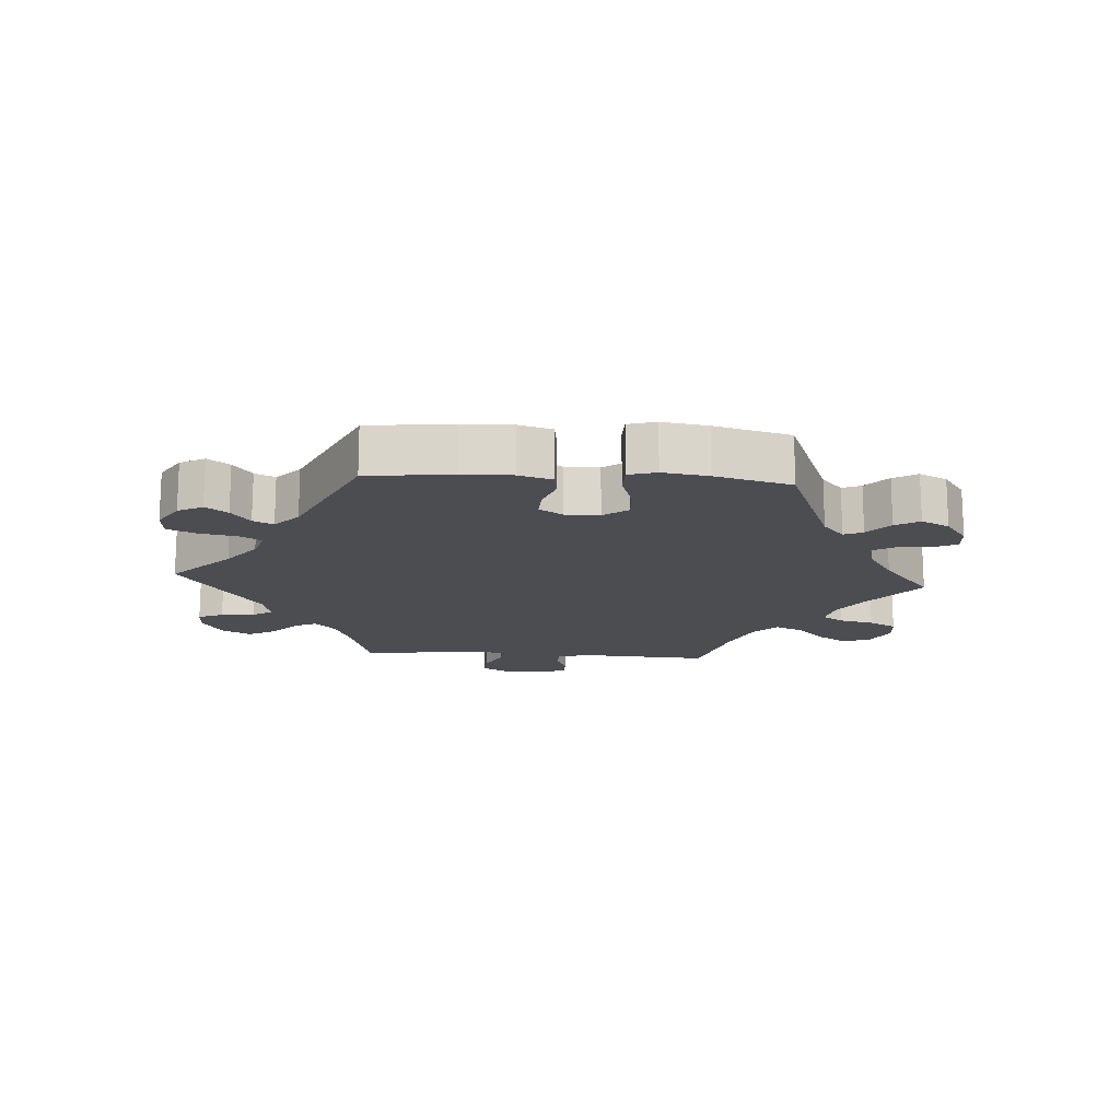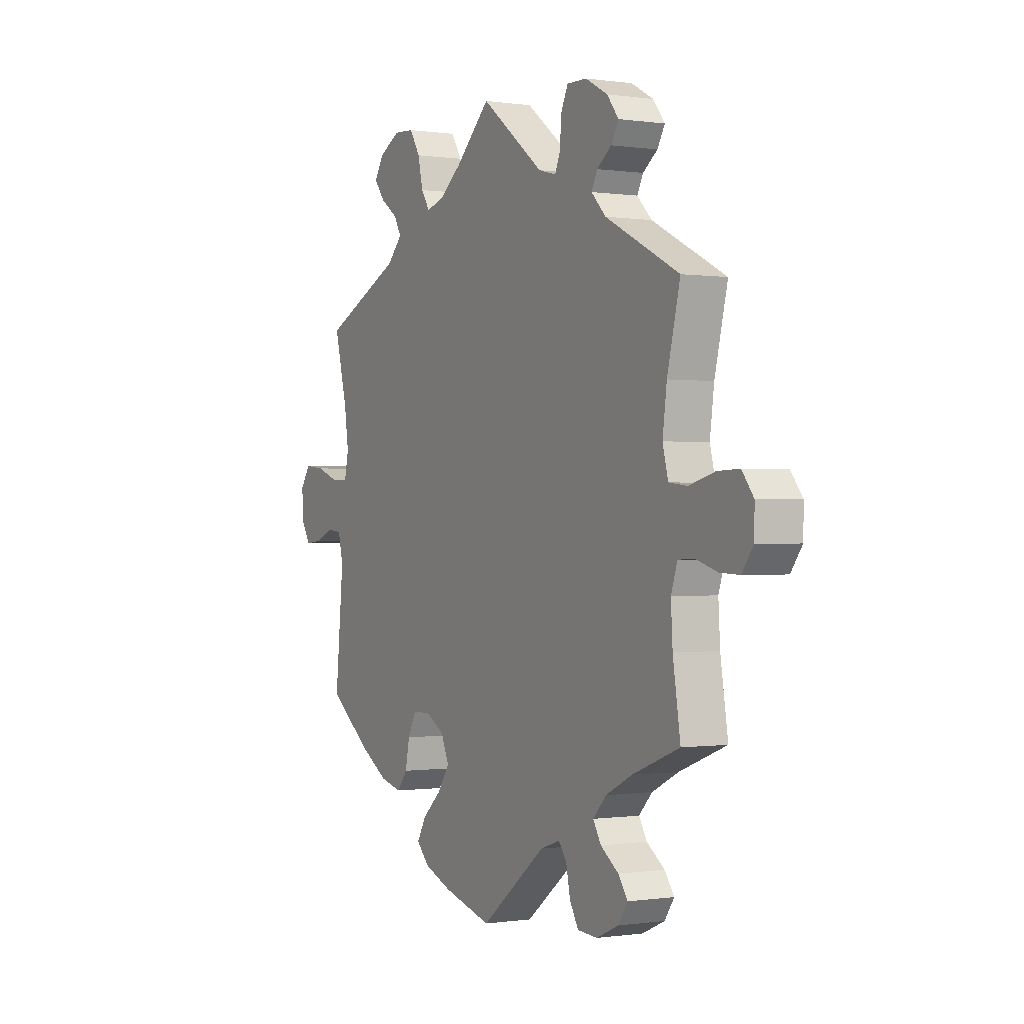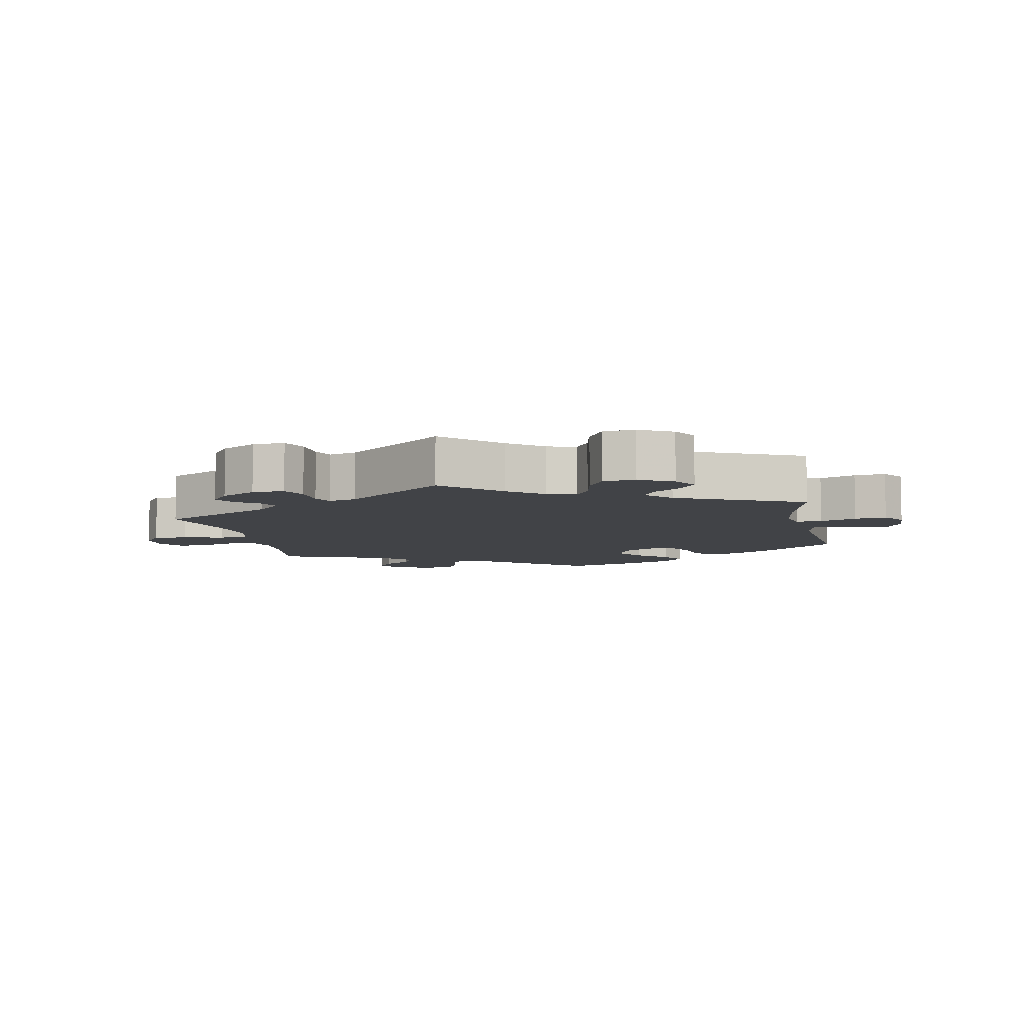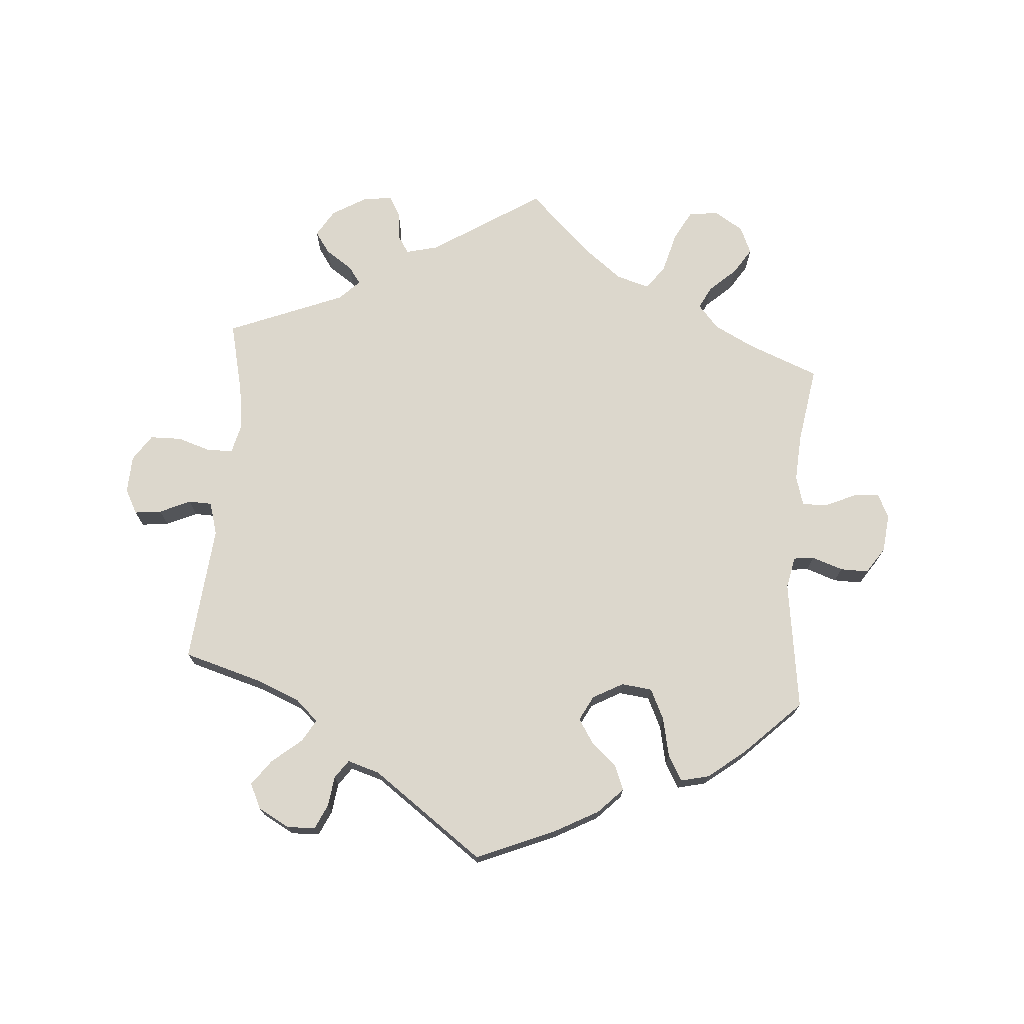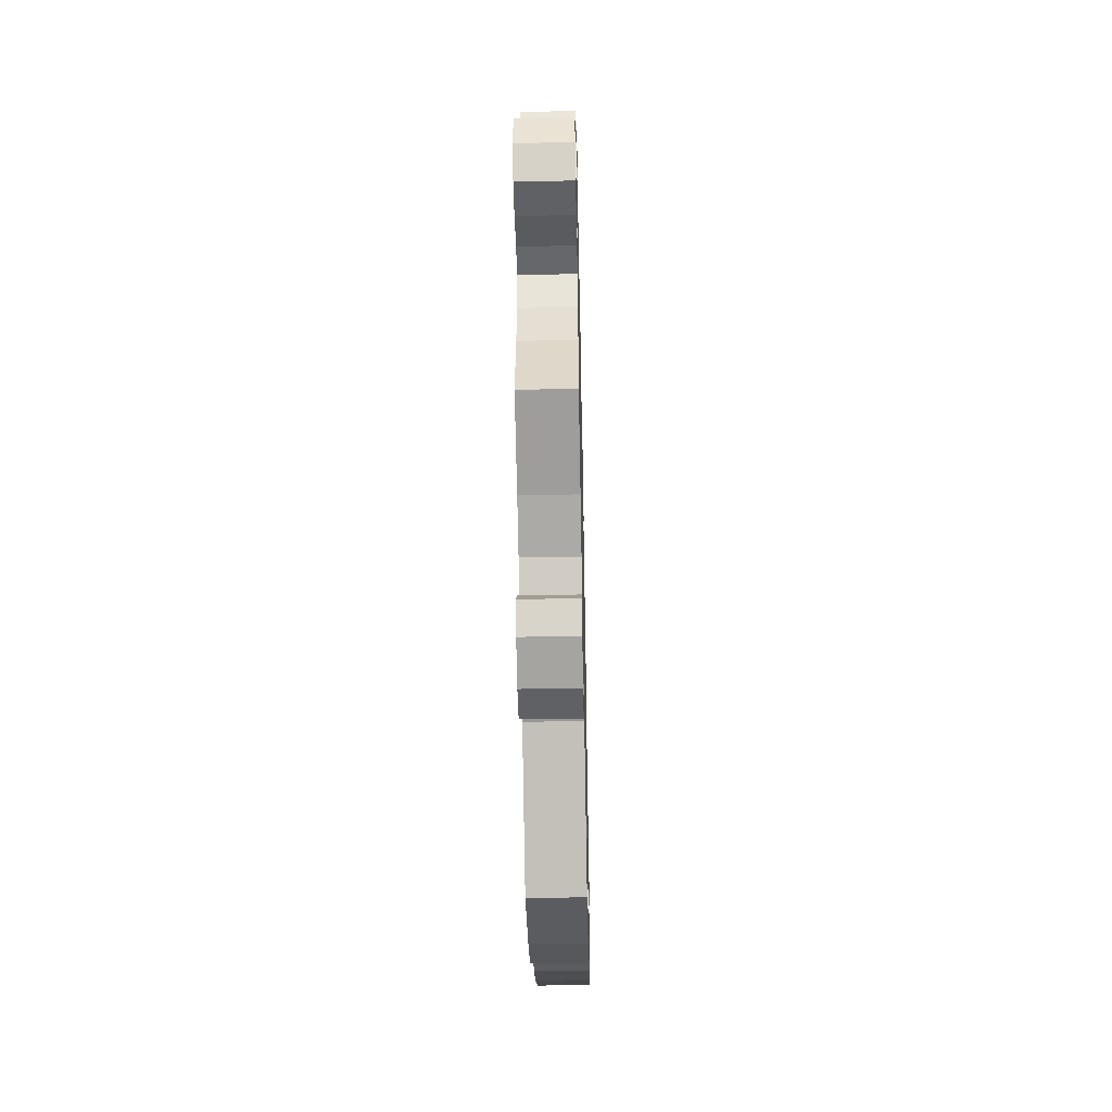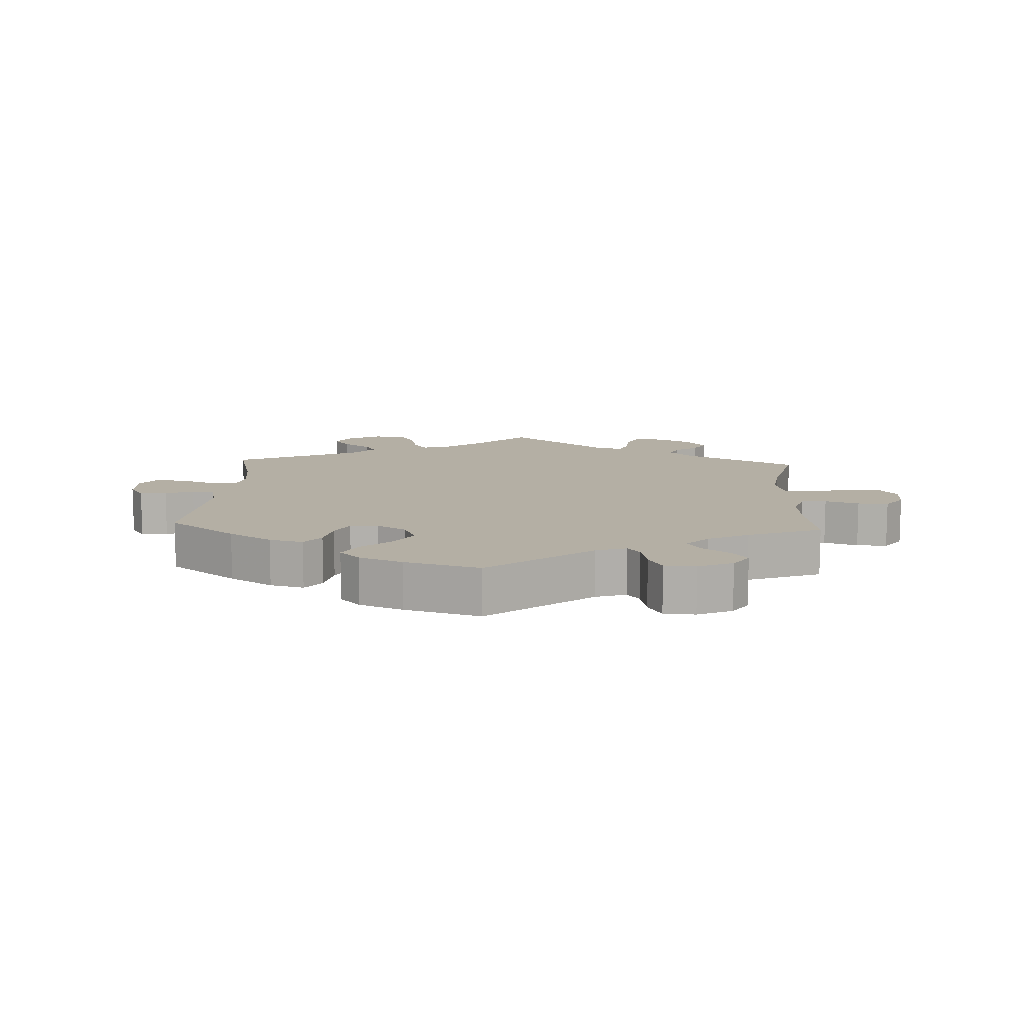
<metadata>
{"format":"obj","ext":"obj","renderer":"f3d","projection":"perspective","resolution":1024,"background":"white","views":[{"elev":-15.9,"azim":146.1,"up":"+Y"},{"elev":-0.2,"azim":-118.9,"up":"+Z"},{"elev":-7.3,"azim":11.9,"up":"+Y"},{"elev":72.8,"azim":124.8,"up":"+Y"},{"elev":-49.2,"azim":-88.8,"up":"+Z"},{"elev":11.3,"azim":-177.0,"up":"+Y"}]}
</metadata>
<code>
v 0.47 0.07 0.168
v 0.46 0.07 0.098
v 0.47 0.07 0.052
v 0.509 0.07 0.052
v 0.564 0.07 0.072
v 0.612 0.07 0.077
v 0.636 0.07 0.042
v 0.634 0.07 -0.013
v 0.611 0.07 -0.049
v 0.57 0.07 -0.045
v 0.527 0.07 -0.027
v 0.493 0.07 -0.03
v 0.481 0.07 -0.08
v 0.501 0.07 -0.288
v 0.397 0.07 -0.366
v 0.331 0.07 -0.406
v 0.279 0.07 -0.419
v 0.254 0.07 -0.387
v 0.244 0.07 -0.336
v 0.224 0.07 -0.297
v 0.181 0.07 -0.295
v 0.136 0.07 -0.322
v 0.117 0.07 -0.365
v 0.146 0.07 -0.408
v 0.191 0.07 -0.449
v 0.213 0.07 -0.488
v 0.182 0.07 -0.52
v 0.116 0.07 -0.546
v 0 0.07 -0.578
v -0.157 0.07 -0.454
v -0.204 0.07 -0.438
v -0.223 0.07 -0.463
v -0.233 0.07 -0.512
v -0.254 0.07 -0.549
v -0.302 0.07 -0.552
v -0.355 0.07 -0.528
v -0.378 0.07 -0.494
v -0.355 0.07 -0.462
v -0.312 0.07 -0.431
v -0.293 0.07 -0.399
v -0.325 0.07 -0.365
v -0.388 0.07 -0.333
v -0.501 0.07 -0.289
v -0.483 0.07 -0.174
v -0.479 0.07 -0.105
v -0.494 0.07 -0.06
v -0.532 0.07 -0.058
v -0.584 0.07 -0.074
v -0.631 0.07 -0.076
v -0.658 0.07 -0.039
v -0.659 0.07 0.013
v -0.631 0.07 0.049
v -0.579 0.07 0.047
v -0.517 0.07 0.03
v -0.473 0.07 0.035
v -0.46 0.07 0.086
v -0.47 0.07 0.162
v -0.501 0.07 0.289
v -0.324 0.07 0.379
v -0.289 0.07 0.415
v -0.303 0.07 0.443
v -0.338 0.07 0.469
v -0.356 0.07 0.5
v -0.328 0.07 0.536
v -0.275 0.07 0.565
v -0.227 0.07 0.566
v -0.21 0.07 0.529
v -0.207 0.07 0.48
v -0.194 0.07 0.45
v -0.152 0.07 0.461
v 0 0.07 0.578
v 0.083 0.07 0.499
v 0.136 0.07 0.458
v 0.179 0.07 0.445
v 0.2 0.07 0.477
v 0.212 0.07 0.53
v 0.237 0.07 0.571
v 0.285 0.07 0.574
v 0.336 0.07 0.547
v 0.358 0.07 0.511
v 0.333 0.07 0.478
v 0.291 0.07 0.448
v 0.274 0.07 0.417
v 0.31 0.07 0.379
v 0.501 0.07 0.29
v 0.47 0 0.168
v 0.46 0 0.098
v 0.47 0 0.052
v 0.509 0 0.052
v 0.564 0 0.072
v 0.612 0 0.077
v 0.636 0 0.042
v 0.634 0 -0.013
v 0.611 0 -0.049
v 0.57 0 -0.045
v 0.527 0 -0.027
v 0.493 0 -0.03
v 0.481 0 -0.08
v 0.501 0 -0.288
v 0.397 0 -0.366
v 0.331 0 -0.406
v 0.279 0 -0.419
v 0.254 0 -0.387
v 0.244 0 -0.336
v 0.224 0 -0.297
v 0.181 0 -0.295
v 0.136 0 -0.322
v 0.117 0 -0.365
v 0.146 0 -0.408
v 0.191 0 -0.449
v 0.213 0 -0.488
v 0.182 0 -0.52
v 0.116 0 -0.546
v 0 0 -0.578
v -0.157 0 -0.454
v -0.204 0 -0.438
v -0.223 0 -0.463
v -0.233 0 -0.512
v -0.254 0 -0.549
v -0.302 0 -0.552
v -0.355 0 -0.528
v -0.378 0 -0.494
v -0.355 0 -0.462
v -0.312 0 -0.431
v -0.293 0 -0.399
v -0.325 0 -0.365
v -0.388 0 -0.333
v -0.501 0 -0.289
v -0.483 0 -0.174
v -0.479 0 -0.105
v -0.494 0 -0.06
v -0.532 0 -0.058
v -0.584 0 -0.074
v -0.631 0 -0.076
v -0.658 0 -0.039
v -0.659 0 0.013
v -0.631 0 0.049
v -0.579 0 0.047
v -0.517 0 0.03
v -0.473 0 0.035
v -0.46 0 0.086
v -0.47 0 0.162
v -0.501 0 0.289
v -0.324 0 0.379
v -0.289 0 0.415
v -0.303 0 0.443
v -0.338 0 0.469
v -0.356 0 0.5
v -0.328 0 0.536
v -0.275 0 0.565
v -0.227 0 0.566
v -0.21 0 0.529
v -0.207 0 0.48
v -0.194 0 0.45
v -0.152 0 0.461
v 0 0 0.578
v 0.083 0 0.499
v 0.136 0 0.458
v 0.179 0 0.445
v 0.2 0 0.477
v 0.212 0 0.53
v 0.237 0 0.571
v 0.285 0 0.574
v 0.336 0 0.547
v 0.358 0 0.511
v 0.333 0 0.478
v 0.291 0 0.448
v 0.274 0 0.417
v 0.31 0 0.379
v 0.501 0 0.29
f 84 85 1
f 83 84 1 2
f 79 80 81 82
f 79 82 83
f 78 79 83
f 75 76 77 78
f 74 75 78 83
f 70 71 72
f 69 70 72 73
f 65 66 67 68
f 65 68 69
f 64 65 69
f 61 62 63 64
f 60 61 64 69
f 59 60 69 73
f 57 58 59 73
f 51 52 53 54
f 51 54 55
f 50 51 55
f 47 48 49 50
f 46 47 50 55
f 45 46 55 56
f 42 43 44
f 41 42 44 45
f 40 41 45 56
f 36 37 38 39
f 36 39 40
f 35 36 40
f 32 33 34 35
f 31 32 35 40
f 30 31 40 56
f 24 25 26 27
f 23 24 27 28
f 16 17 18 19
f 16 19 20
f 13 14 15 16
f 12 13 16 20
f 8 9 10 11
f 8 11 12
f 7 8 12
f 4 5 6 7
f 3 4 7 12
f 74 83 2 3
f 23 28 29 30
f 22 23 30 56
f 21 22 56 57
f 21 57 73 74
f 20 21 74
f 3 12 20 74
f 86 170 169
f 87 86 169 168
f 167 166 165 164
f 168 167 164
f 168 164 163
f 163 162 161 160
f 168 163 160 159
f 157 156 155
f 158 157 155 154
f 153 152 151 150
f 154 153 150
f 154 150 149
f 149 148 147 146
f 154 149 146 145
f 158 154 145 144
f 158 144 143 142
f 139 138 137 136
f 140 139 136
f 140 136 135
f 135 134 133 132
f 140 135 132 131
f 141 140 131 130
f 129 128 127
f 130 129 127 126
f 141 130 126 125
f 124 123 122 121
f 125 124 121
f 125 121 120
f 120 119 118 117
f 125 120 117 116
f 141 125 116 115
f 112 111 110 109
f 113 112 109 108
f 104 103 102 101
f 105 104 101
f 101 100 99 98
f 105 101 98 97
f 96 95 94 93
f 97 96 93
f 97 93 92
f 92 91 90 89
f 97 92 89 88
f 88 87 168 159
f 115 114 113 108
f 141 115 108 107
f 142 141 107 106
f 159 158 142 106
f 159 106 105
f 159 105 97 88
f 1 86 87 2
f 2 87 88 3
f 3 88 89 4
f 4 89 90 5
f 5 90 91 6
f 6 91 92 7
f 7 92 93 8
f 8 93 94 9
f 9 94 95 10
f 10 95 96 11
f 11 96 97 12
f 12 97 98 13
f 13 98 99 14
f 14 99 100 15
f 15 100 101 16
f 16 101 102 17
f 17 102 103 18
f 18 103 104 19
f 19 104 105 20
f 20 105 106 21
f 21 106 107 22
f 22 107 108 23
f 23 108 109 24
f 24 109 110 25
f 25 110 111 26
f 26 111 112 27
f 27 112 113 28
f 28 113 114 29
f 29 114 115 30
f 30 115 116 31
f 31 116 117 32
f 32 117 118 33
f 33 118 119 34
f 34 119 120 35
f 35 120 121 36
f 36 121 122 37
f 37 122 123 38
f 38 123 124 39
f 39 124 125 40
f 40 125 126 41
f 41 126 127 42
f 42 127 128 43
f 43 128 129 44
f 44 129 130 45
f 45 130 131 46
f 46 131 132 47
f 47 132 133 48
f 48 133 134 49
f 49 134 135 50
f 50 135 136 51
f 51 136 137 52
f 52 137 138 53
f 53 138 139 54
f 54 139 140 55
f 55 140 141 56
f 56 141 142 57
f 57 142 143 58
f 58 143 144 59
f 59 144 145 60
f 60 145 146 61
f 61 146 147 62
f 62 147 148 63
f 63 148 149 64
f 64 149 150 65
f 65 150 151 66
f 66 151 152 67
f 67 152 153 68
f 68 153 154 69
f 69 154 155 70
f 70 155 156 71
f 71 156 157 72
f 72 157 158 73
f 73 158 159 74
f 74 159 160 75
f 75 160 161 76
f 76 161 162 77
f 77 162 163 78
f 78 163 164 79
f 79 164 165 80
f 80 165 166 81
f 81 166 167 82
f 82 167 168 83
f 83 168 169 84
f 84 169 170 85
f 85 170 86 1

</code>
